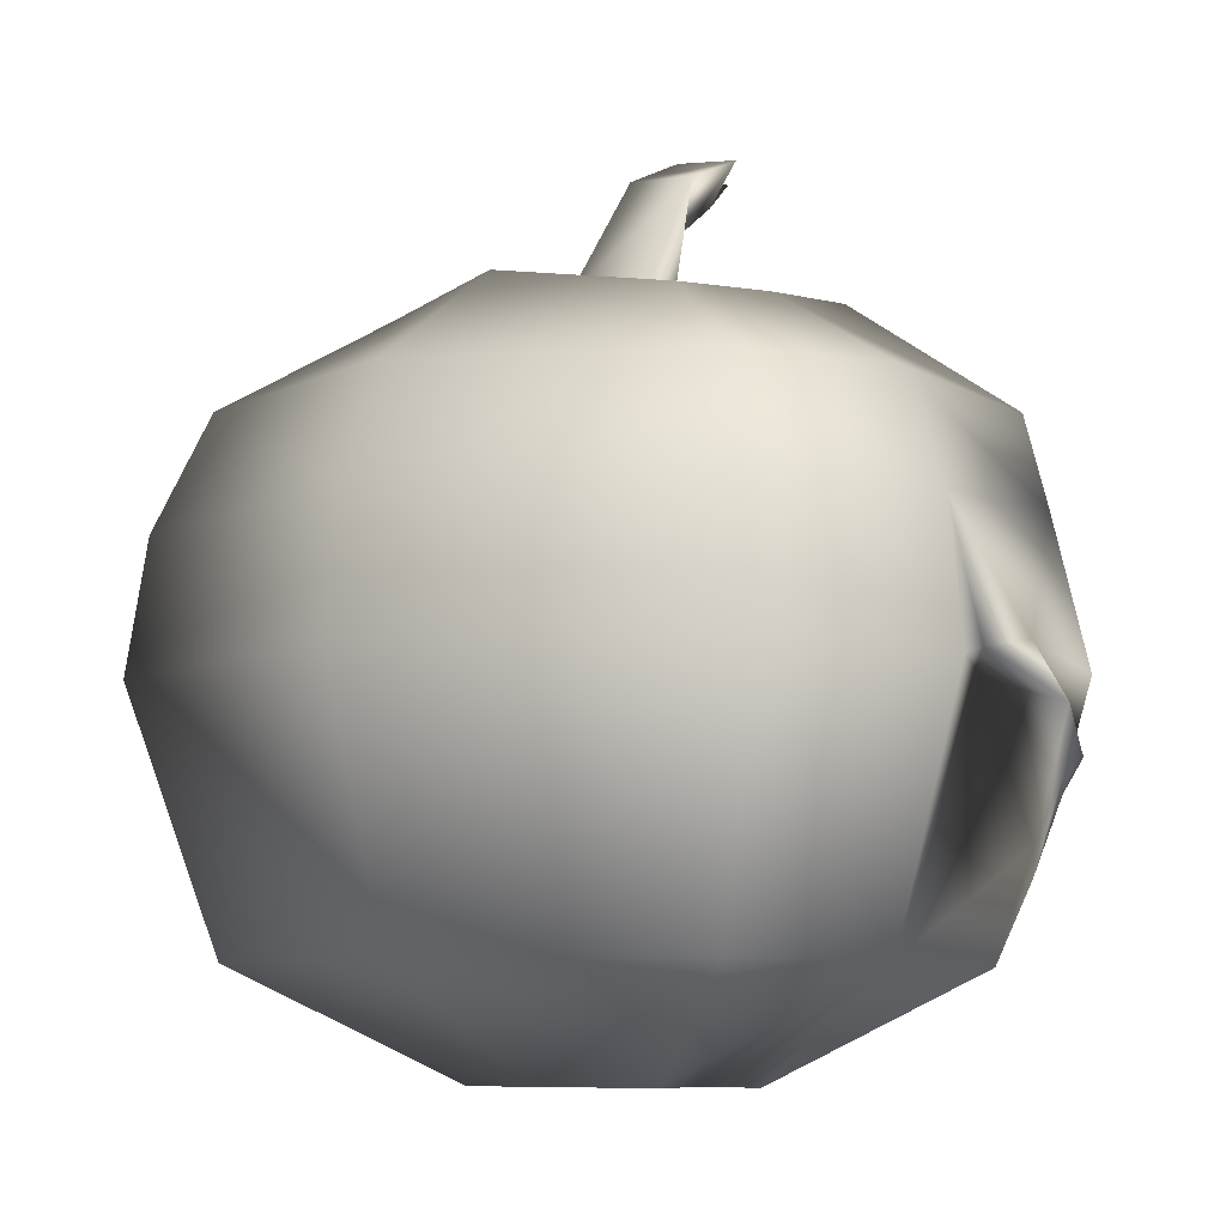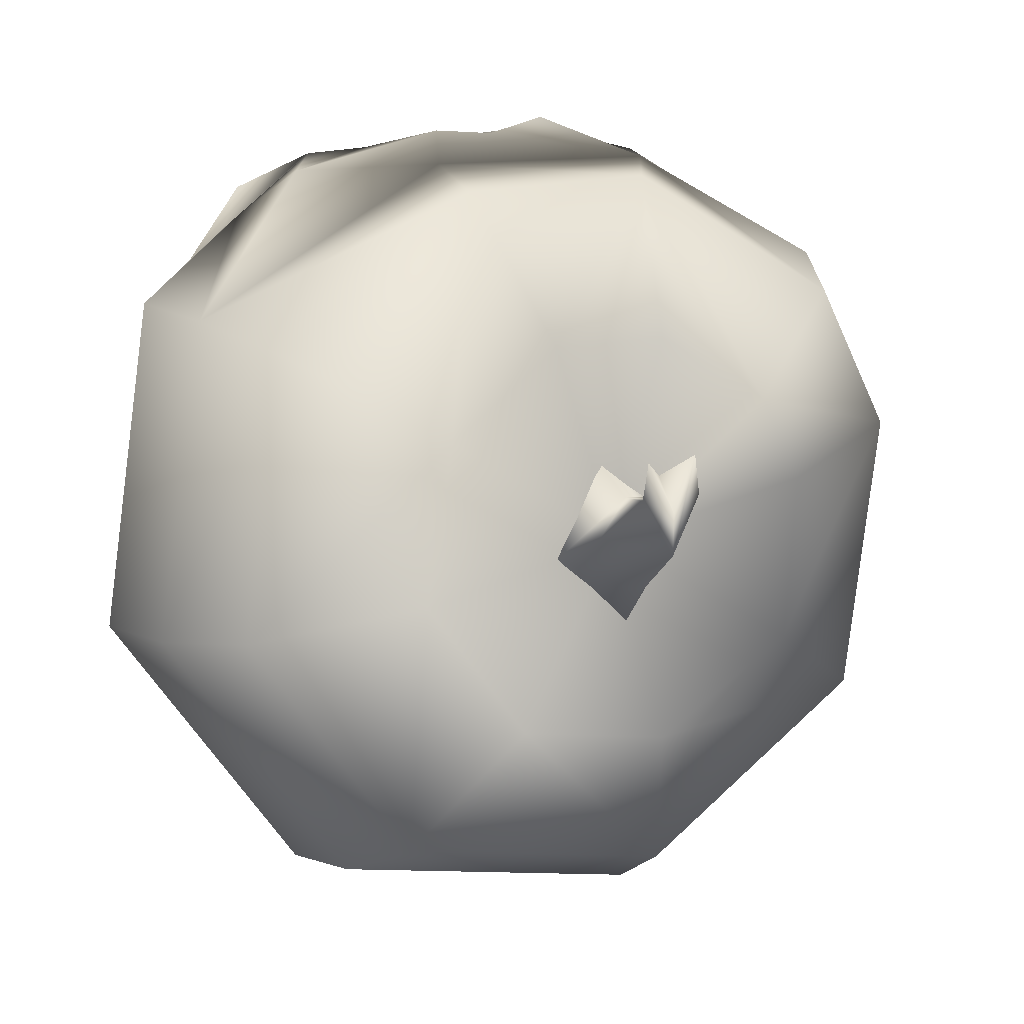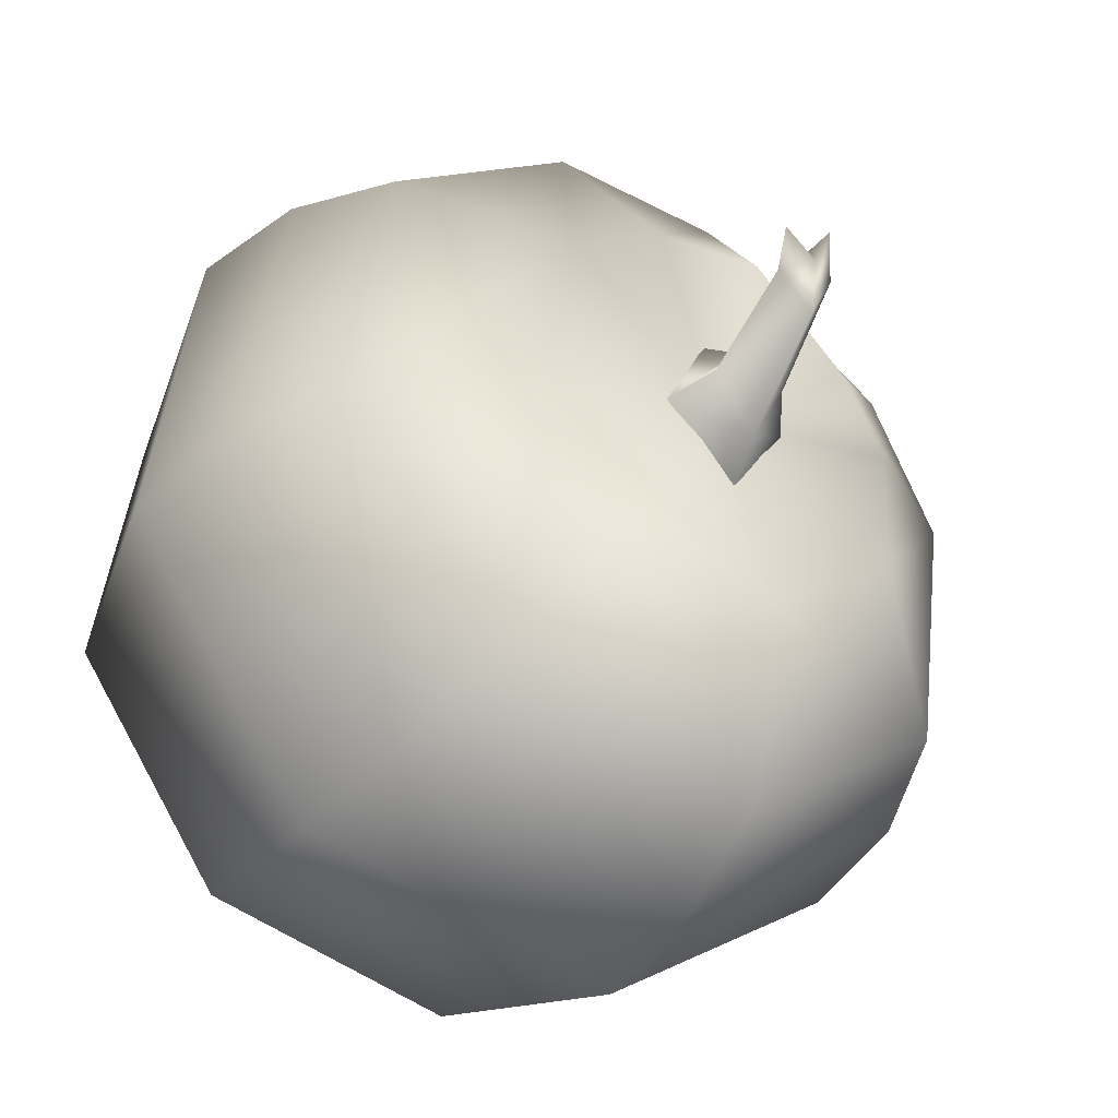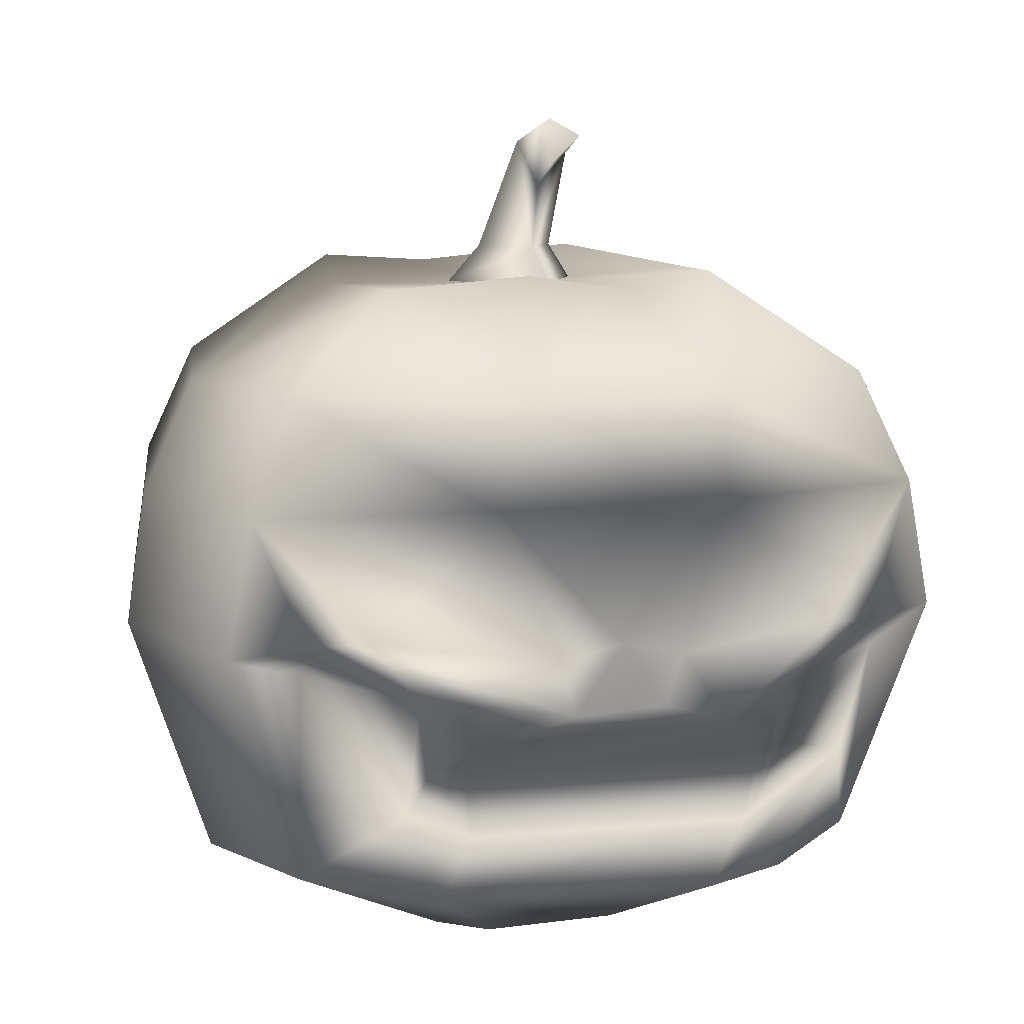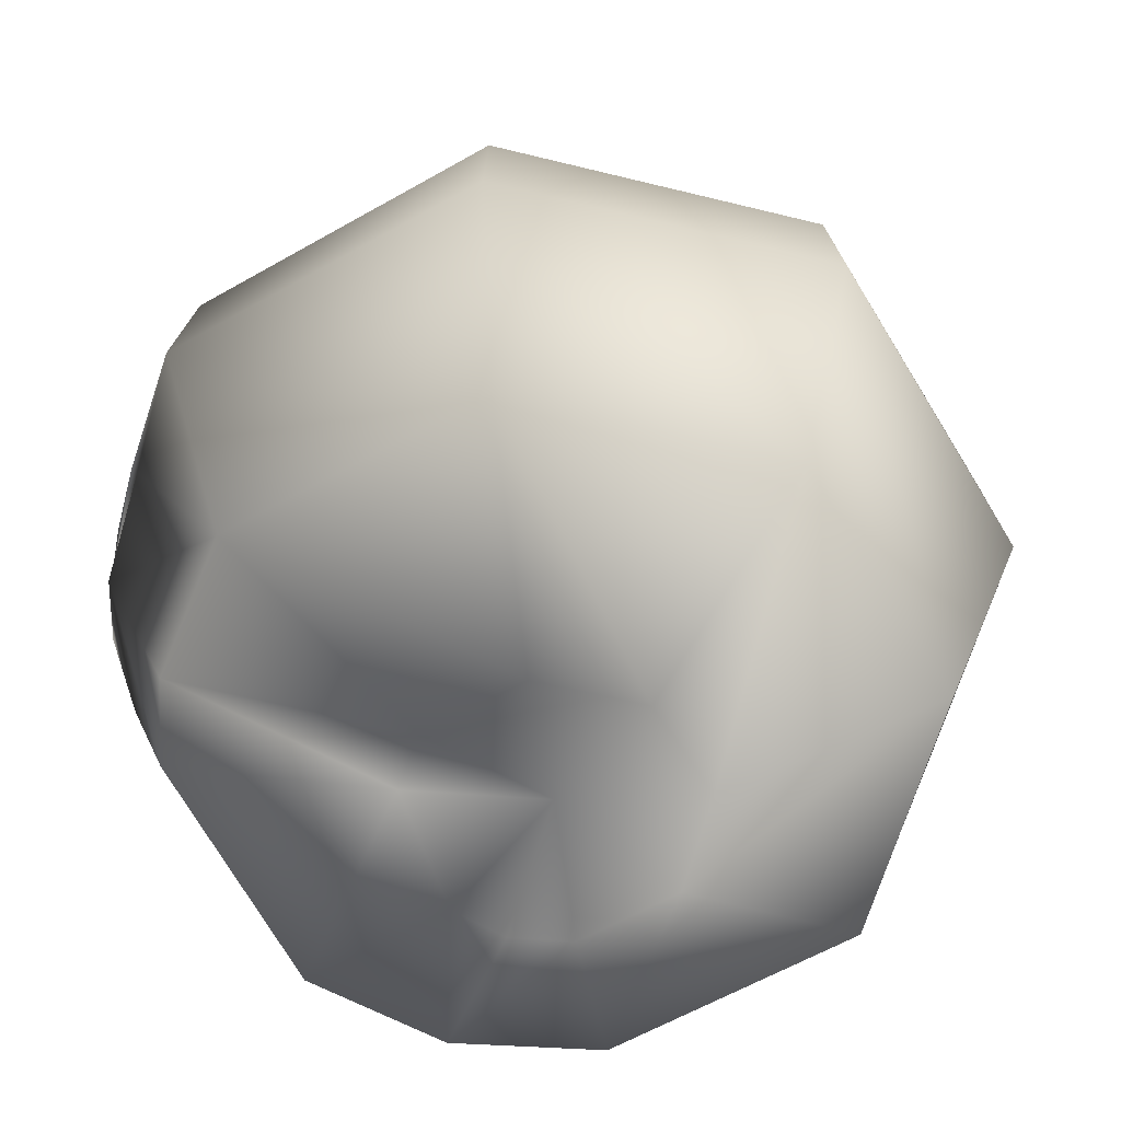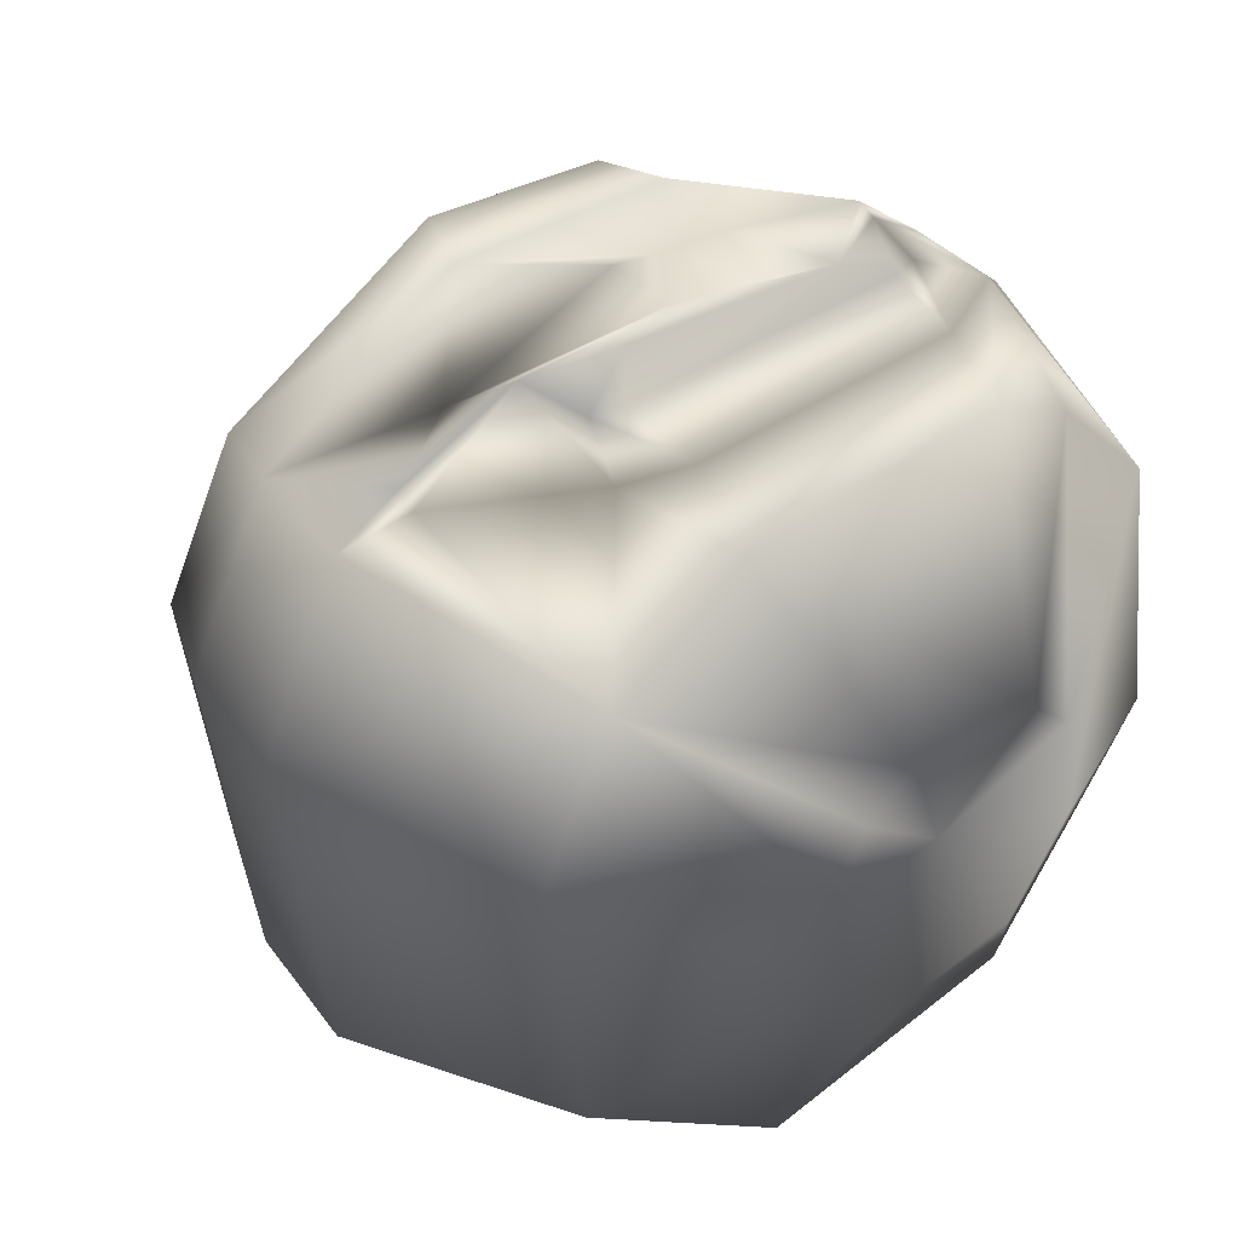
<metadata>
{"format":"obj","ext":"obj","renderer":"f3d","projection":"perspective","resolution":1024,"background":"white","views":[{"elev":-7.4,"azim":-88.5,"up":"+Y"},{"elev":8.8,"azim":155.9,"up":"+Z"},{"elev":-39.5,"azim":143.3,"up":"+Z"},{"elev":10.4,"azim":-14.8,"up":"+Y"},{"elev":-59.0,"azim":112.6,"up":"+Y"},{"elev":37.6,"azim":-40.8,"up":"+Z"}]}
</metadata>
<code>
o model_1679
v -0.06795 1.105 0.02992
v 0.01276 1.101 0.06475
v 0.01652 1.202 0.07865
v -0.02071 1.272 0.09128
v 0.01652 1.202 0.07865
v 0.01276 1.101 0.06475
v 0.05544 1.102 0.005278
v 0.06131 1.253 0.08301
v 0.02388 1.277 0.003105
v 0.06131 1.253 0.08301
v -0.01215 1.102 -0.08411
v -0.1131 1.046 0.006859
v 0.02804 1.043 0.1102
v -0.06795 1.105 0.02992
v 0.02804 1.043 0.1102
v 0.09997 1.045 -0.03293
v -0.01715 1.043 -0.1401
v -0.01215 1.102 -0.08411
v -0.02071 1.272 0.09128
v 0.02388 1.277 0.003105
v 0.02794 1.239 0.1163
v 0.00237 1.302 0.1538
v 0.02794 1.239 0.1163
v 0.06749 1.283 0.1425
v 0.03846 1.308 0.0707
v 0.06749 1.283 0.1425
v 0.00237 1.302 0.1538
v 0.03846 1.308 0.0707
v 0.02794 1.239 0.1163
v 0.06749 1.283 0.1425
v 0.03846 1.308 0.0707
v 0.00237 1.302 0.1538
v -0.01715 1.043 -0.1401
v -0.07008 0.4669 0.6091
v -0.09532 0.5551 0.6313
v -0.3523 0.5718 0.5238
v -0.4339 0.555 0.4534
v -0.2937 0.4975 0.5764
v 0.1764 0.4355 0.5805
v 0.2988 0.4982 0.5725
v 0.3468 0.5738 0.5459
v 0.09298 0.5526 0.6093
v 0.07682 0.4671 0.5803
v 0.003229 0.5708 0.6048
v -0.1773 0.7672 0.5687
v -0.3152 1.052 0.07019
v -0.2507 1.052 0.1976
v -3.823e-07 1.04 -0.01145
v -0.238 0.1577 0.4807
v 0.1826 0.1566 0.5029
v 0.2136 0.2723 0.5426
v -0.2081 0.2738 0.5348
v 0.4509 0.5118 0.453
v 0.5951 0.5431 0.3376
v 0.4389 0.5505 0.4747
v -0.5064 0.7405 0.4046
v -0.3523 0.5718 0.5238
v -0.432 0.166 0.3403
v -0.3018 0.3102 0.5261
v -0.4461 0.512 0.4484
v -0.5464 0.5341 0.4209
v -0.1043 0.9144 0.5423
v 0.1779 0.7666 0.5595
v 0.1875 0.9144 0.5199
v -0.4404 0.9136 0.3524
v -0.1759 0.4357 0.6076
v -0.5523 0.9136 0.1316
v 0.1678 1.077 -0.2909
v 0.2919 0.9136 -0.5019
v -0.1408 0.9136 -0.5637
v -0.07933 1.052 -0.3267
v 0.3125 0.1593 0.439
v 0.3769 0.3626 0.5146
v -0.2794 1.077 -0.1773
v -0.4905 0.9136 -0.3014
v -0.5523 0.9136 0.1316
v -0.3152 1.052 0.07019
v -3.823e-07 1.04 -0.01145
v 0.2813 1.066 0.1568
v 0.4924 0.9136 0.2808
v 0.5542 0.9136 -0.1522
v 0.3172 1.052 -0.09075
v -3.823e-07 1.04 -0.01145
v 0.3172 1.052 -0.09075
v -3.823e-07 1.04 -0.01145
v -0.2794 1.077 -0.1773
v 0.5542 0.9136 -0.1522
v -3.823e-07 1.04 -0.01145
v -0.09143 -1.788e-07 0.1793
v -0.1662 0.00249 0.128
v -0.6333 0.7405 0.1535
v -0.6626 0.5431 0.1613
v 0.6352 0.7405 -0.174
v 0.6646 0.5431 -0.1818
v 0.3521 0.5431 -0.6008
v 0.3337 0.7405 -0.5746
v -3.816e-07 0.03751 -0.01145
v 0.1873 0.00249 0.1009
v 0.1194 -4.768e-07 0.1631
v -3.816e-07 0.03751 -0.01145
v -0.05219 0.002495 -0.2206
v 0.1121 0.002494 -0.1966
v 0.5655 0.7405 0.3224
v 0.5951 0.5431 0.3376
v 0.6646 0.5431 -0.1818
v 0.6352 0.7405 -0.174
v 0.1063 1.053 0.2905
v -0.05906 1.079 0.3032
v 0.4813 0.1661 0.2711
v 0.1873 0.00249 0.1009
v 0.2113 0.002492 -0.06344
v 0.5374 0.1661 -0.1476
v -0.1363 0.1661 -0.5454
v -0.4756 0.1661 -0.2916
v -0.5898 0.5431 -0.3582
v -0.173 0.5431 -0.6738
v -0.5898 0.5431 -0.3582
v -0.4756 0.1661 -0.2916
v -0.5361 0.1661 0.127
v -0.6626 0.5431 0.1613
v 0.2826 0.1661 -0.4858
v -0.1854 0.002494 -0.1214
v 0.4813 0.1661 0.2711
v 0.4924 0.9136 0.2808
v 0.2813 1.066 0.1568
v -3.816e-07 0.03751 -0.01145
v -0.2094 0.002492 0.04288
v -0.1854 0.002494 -0.1214
v -3.823e-07 1.04 -0.01145
v -0.5361 0.1661 0.127
v -0.2094 0.002492 0.04288
v -0.4905 0.9136 -0.3014
v 0.5655 0.7405 0.3224
v -3.816e-07 0.03751 -0.01145
v -0.1628 0.7405 -0.6445
v -0.5633 0.7405 -0.343
v -0.5633 0.7405 -0.343
v -0.6333 0.7405 0.1535
v -3.823e-07 1.04 -0.01145
v -3.816e-07 0.03751 -0.01145
v 0.5374 0.1661 -0.1476
v 0.2113 0.002492 -0.06344
v -3.816e-07 0.03751 -0.01145
v -0.2702 0.396 0.5658
v -0.2937 0.4975 0.5764
v -0.3018 0.3102 0.5261
v -0.2937 0.4975 0.5764
v -0.2702 0.396 0.5658
v -0.2265 0.3827 0.5731
v -0.3523 0.5718 0.5238
v -0.09532 0.5551 0.6313
v -0.1773 0.7672 0.5687
v 0.1779 0.7666 0.5595
v 0.09298 0.5526 0.6093
v 0.3468 0.5738 0.5459
v 0.003229 0.5708 0.6048
v -0.07008 0.4669 0.6091
v 0.07682 0.4671 0.5803
v -0.2081 0.2738 0.5348
v -0.2265 0.3827 0.5731
v 0.2136 0.2723 0.5426
v 0.2248 0.3839 0.5675
v 0.3769 0.3626 0.5146
v 0.2685 0.396 0.5679
v -0.4461 0.512 0.4484
v -3.816e-07 0.03751 -0.01145
v 0.3769 0.3626 0.5146
v 0.2248 0.3839 0.5675
v 0.2685 0.396 0.5679
v 0.1764 0.4355 0.5805
v -0.1759 0.4357 0.6076
v 0.4509 0.5118 0.453
v 0.2988 0.4982 0.5725
v 0.4389 0.5505 0.4747
v -0.4339 0.555 0.4534
g surface_000
f 18 33 12
f 18 12 14
f 18 14 19
f 18 19 20
f 27 20 19
f 27 28 20
f 12 2 14
f 12 13 2
f 29 31 32
f 29 30 31
f 25 26 10
f 25 10 9
f 9 10 7
f 9 7 11
f 16 11 7
f 16 17 11
f 6 16 7
f 6 15 16
f 8 6 7
f 8 5 6
f 23 10 24
f 23 5 10
f 22 3 21
f 22 19 3
f 4 2 3
f 4 1 2
f 156 157 158
f 153 154 155
f 150 151 152
f 175 165 145
f 145 165 146
f 144 145 146
f 144 146 159
f 144 159 160
f 161 160 159
f 161 162 160
f 160 162 170
f 160 170 171
f 161 164 162
f 161 163 164
f 164 163 172
f 164 172 173
f 173 172 174
f 168 169 40
f 168 40 39
f 39 40 41
f 39 41 42
f 43 39 42
f 39 43 34
f 39 34 66
f 41 40 55
f 133 41 55
f 133 63 41
f 133 64 63
f 62 63 64
f 62 45 63
f 63 45 44
f 63 44 42
f 44 43 42
f 55 54 133
f 53 54 55
f 54 53 123
f 167 123 53
f 167 72 123
f 72 98 123
f 72 99 98
f 97 98 99
f 99 72 50
f 99 50 49
f 99 49 89
f 140 99 89
f 50 72 73
f 50 73 51
f 49 50 51
f 49 51 52
f 49 52 59
f 58 49 59
f 89 49 58
f 89 58 90
f 134 89 90
f 58 59 60
f 58 60 61
f 58 61 92
f 58 92 130
f 58 130 131
f 58 131 90
f 131 166 90
f 37 61 60
f 37 56 61
f 61 56 91
f 61 91 92
f 37 57 56
f 56 57 45
f 45 65 56
f 67 56 65
f 67 91 56
f 45 62 65
f 62 47 65
f 47 67 65
f 47 46 67
f 46 47 48
f 48 47 108
f 62 108 47
f 62 107 108
f 108 107 139
f 62 64 107
f 64 125 107
f 129 107 125
f 64 124 125
f 133 124 64
f 35 44 45
f 44 35 34
f 36 34 35
f 36 38 34
f 36 37 38
f 34 147 66
f 66 147 148
f 66 148 149
f 126 111 110
f 109 110 111
f 109 111 112
f 104 109 112
f 104 112 105
f 103 104 105
f 103 105 106
f 80 103 106
f 80 106 81
f 79 80 81
f 79 81 82
f 78 79 82
f 142 143 102
f 141 142 102
f 141 102 121
f 94 141 121
f 94 121 95
f 93 94 95
f 93 95 96
f 87 93 96
f 121 102 101
f 121 101 113
f 95 121 113
f 95 113 116
f 96 95 116
f 96 116 135
f 69 96 135
f 87 96 69
f 84 87 69
f 100 101 102
f 101 97 122
f 113 101 122
f 113 122 114
f 113 114 115
f 113 115 116
f 135 116 115
f 135 115 136
f 70 135 136
f 69 135 70
f 68 69 70
f 84 69 68
f 83 84 68
f 70 136 132
f 71 70 132
f 68 70 71
f 88 68 71
f 71 132 86
f 85 71 86
f 126 127 128
f 119 128 127
f 119 118 128
f 117 118 119
f 117 119 120
f 137 117 120
f 137 120 138
f 75 137 138
f 75 138 76
f 74 75 76
f 74 76 77
f 78 74 77

</code>
